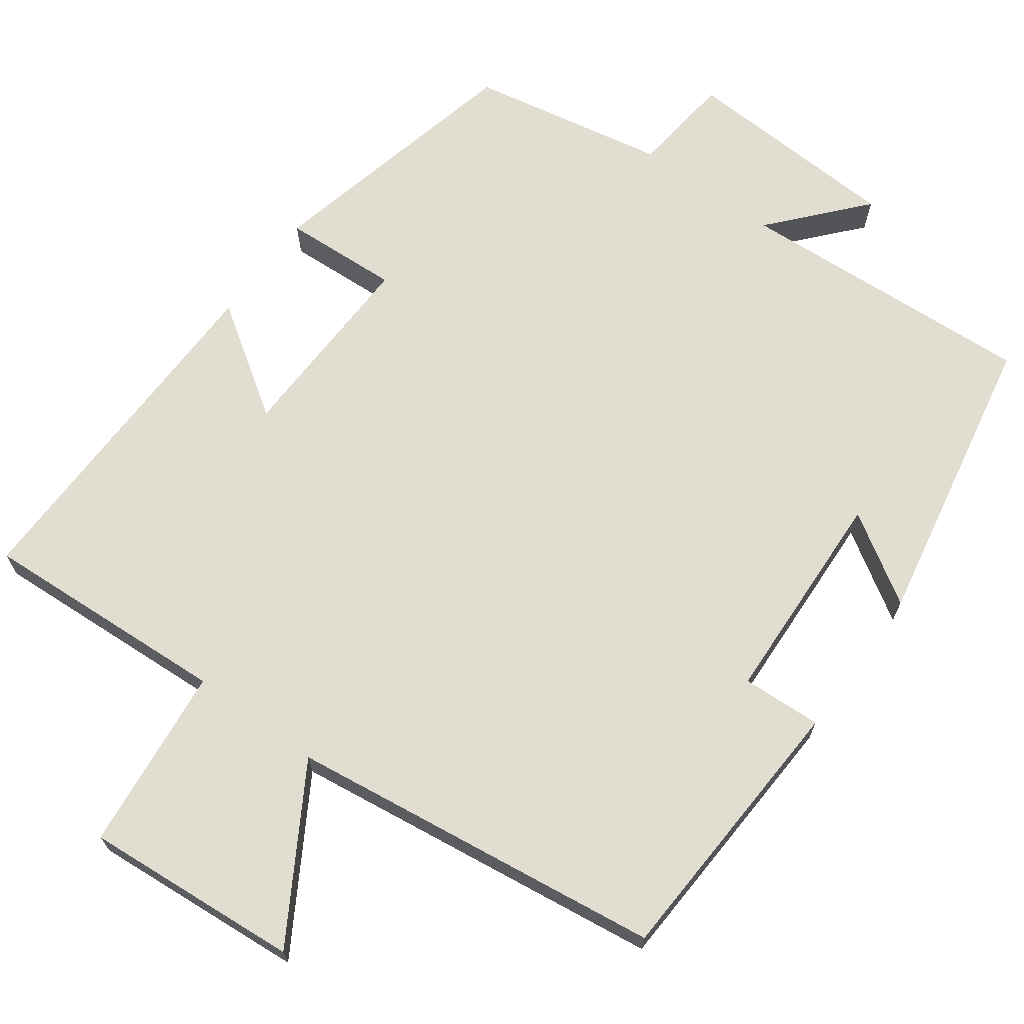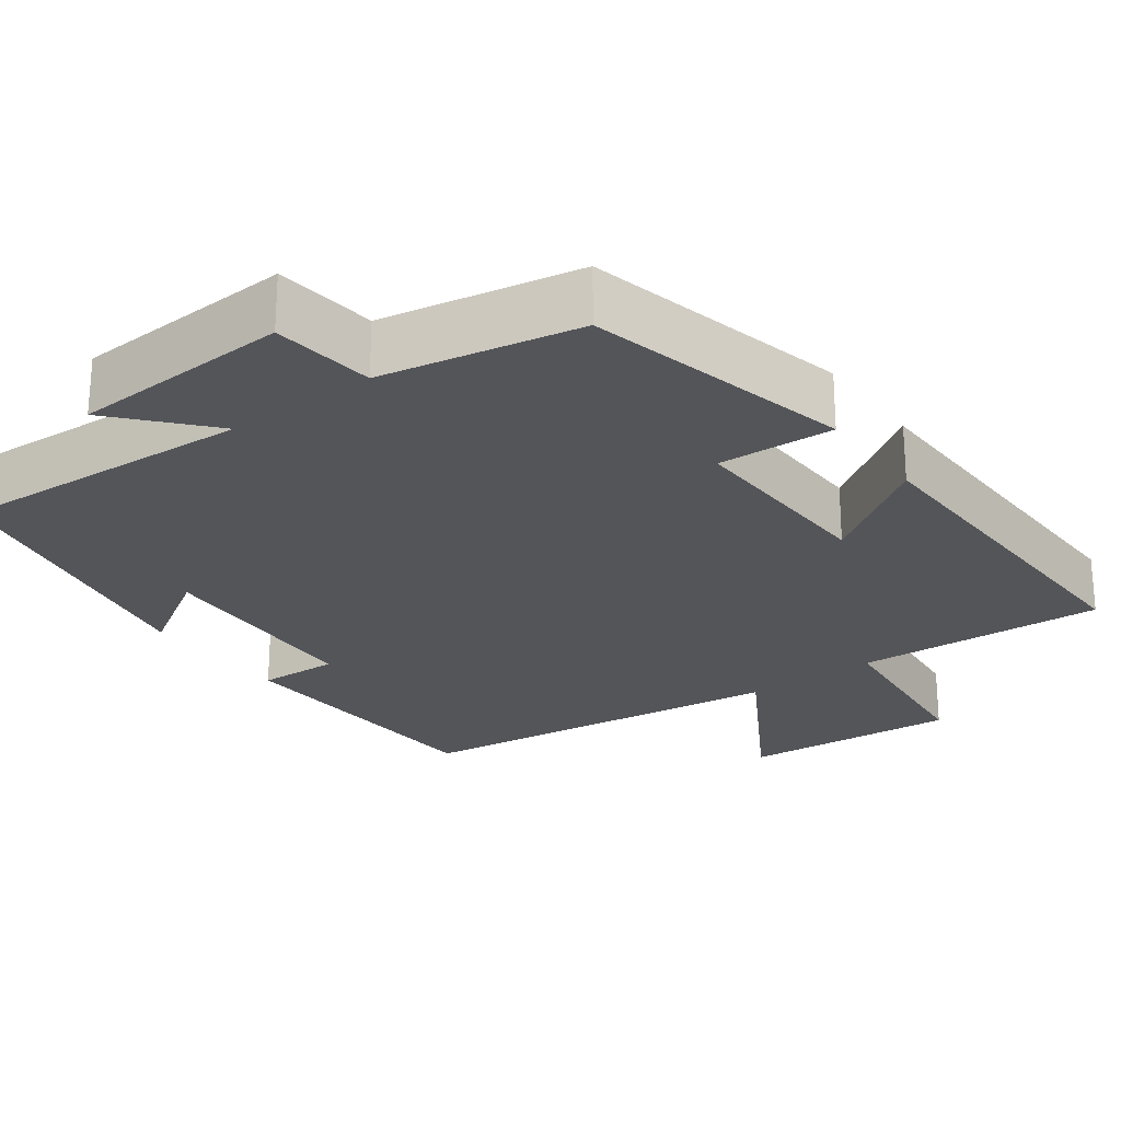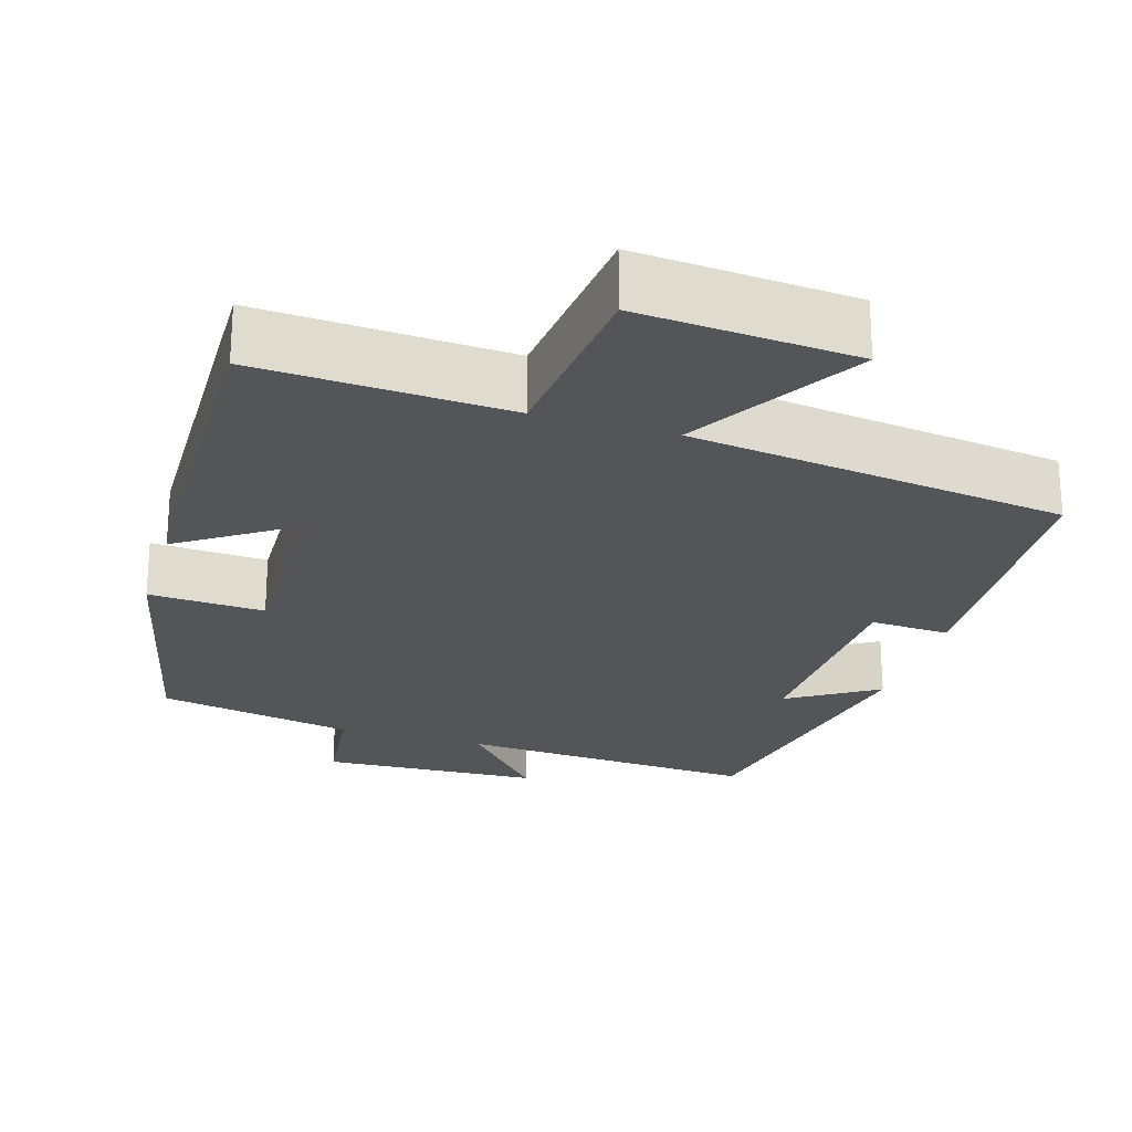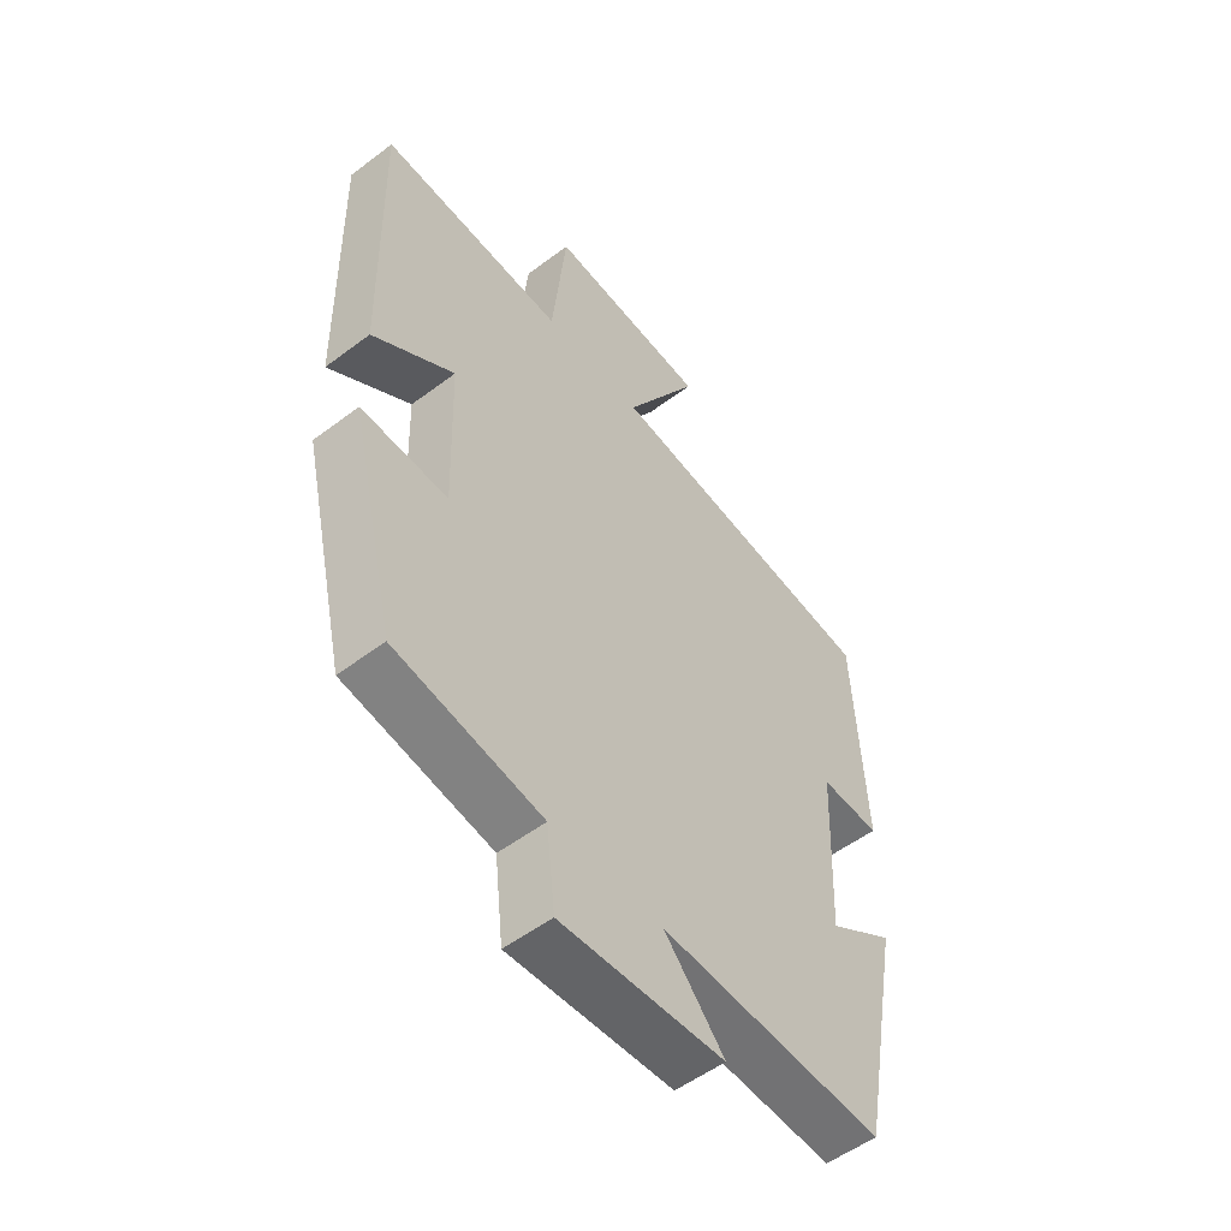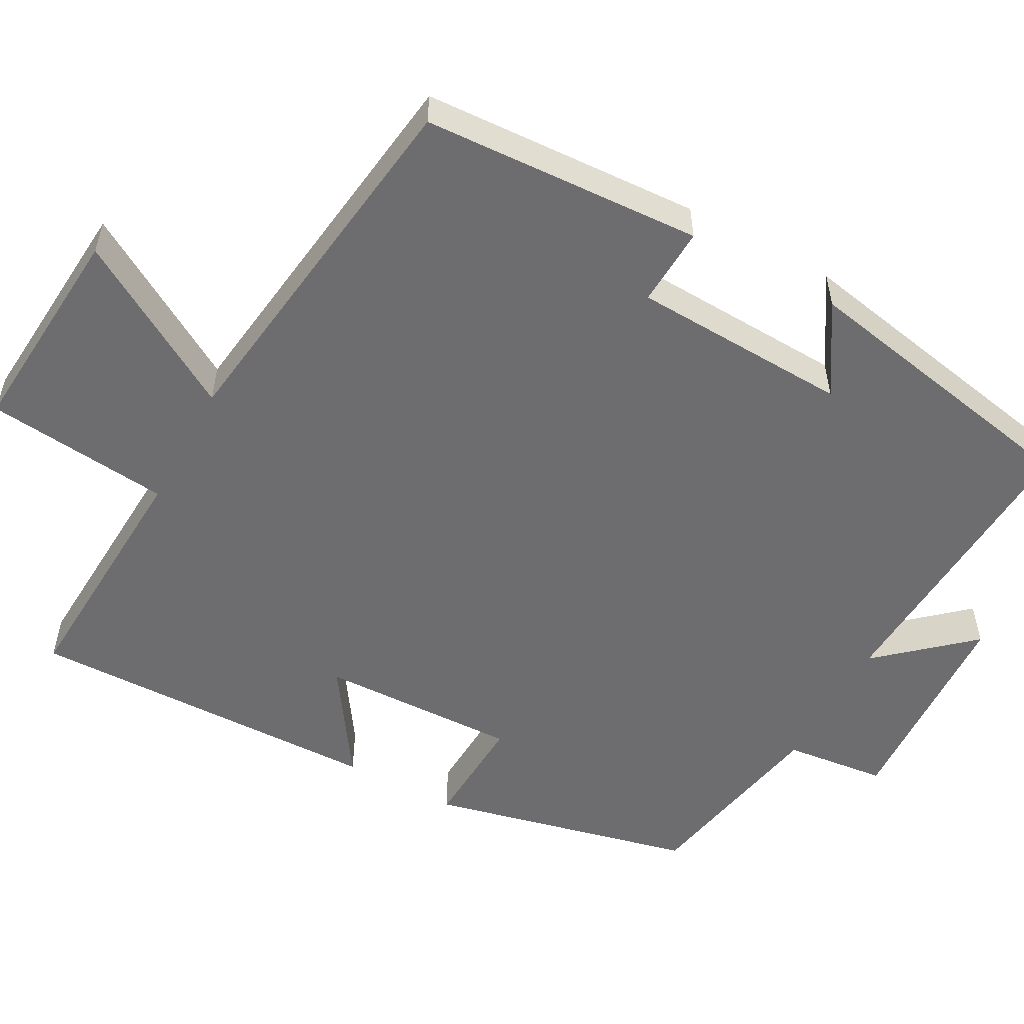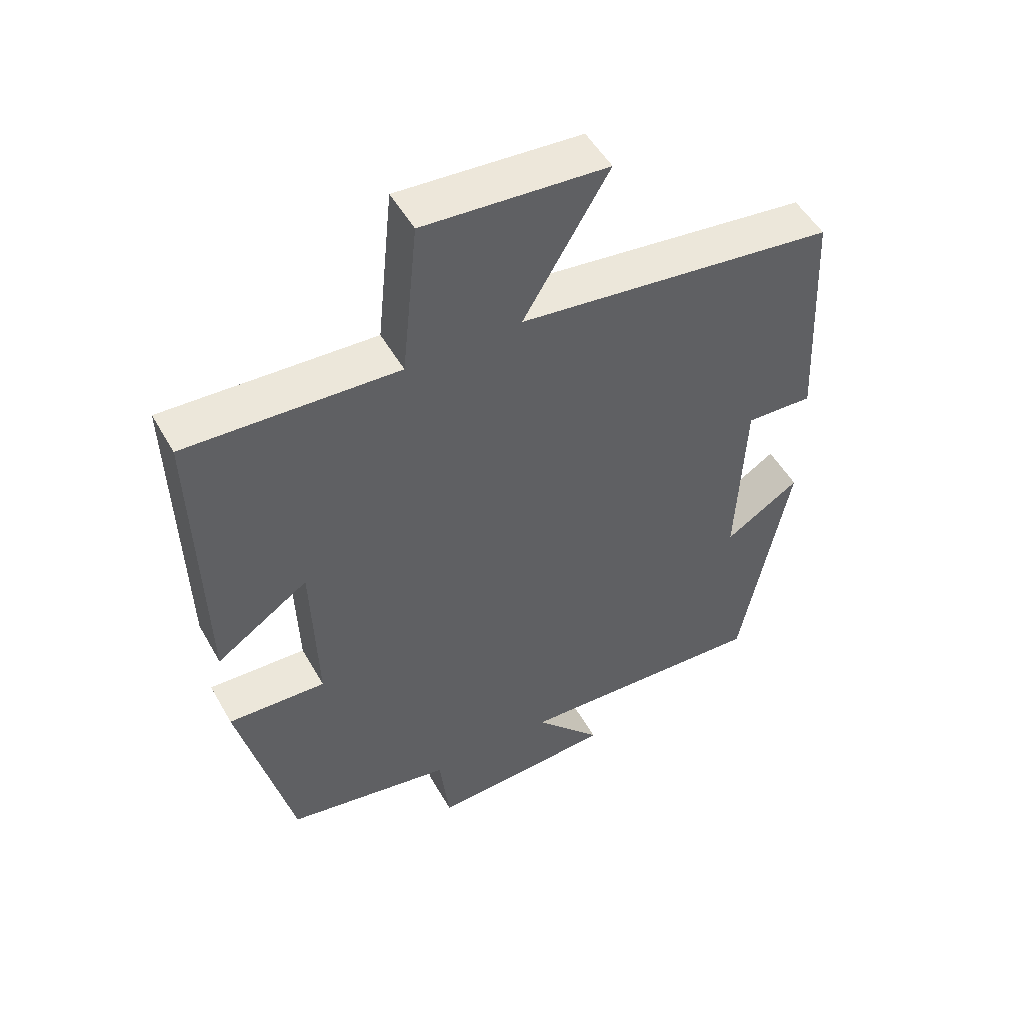
<metadata>
{"format":"obj","ext":"obj","renderer":"f3d","projection":"perspective","resolution":1024,"background":"white","views":[{"elev":68.5,"azim":36.1,"up":"+Y"},{"elev":-24.7,"azim":-143.6,"up":"+Y"},{"elev":-24.1,"azim":-17.0,"up":"+Y"},{"elev":-53.3,"azim":-51.1,"up":"+Z"},{"elev":-54.1,"azim":61.4,"up":"+Y"},{"elev":51.3,"azim":-28.9,"up":"+Z"}]}
</metadata>
<code>
v 0.426 0.07 -0.523
v 0.034 0.07 -0.5
v 0.139 0.07 -0.619
v -0.147 0.07 -0.633
v -0.162 0.07 -0.5
v -0.419 0.07 -0.451
v -0.5 0.07 -0.105
v -0.349 0.07 -0.113
v -0.357 0.07 0.147
v -0.5 0.07 0.051
v -0.51 0.07 0.518
v -0.185 0.07 0.5
v -0.16 0.07 0.742
v 0.122 0.07 0.72
v -0.009 0.07 0.5
v 0.481 0.07 0.436
v 0.5 0.07 0.071
v 0.396 0.07 0.076
v 0.384 0.07 -0.208
v 0.5 0.07 -0.135
v 0.426 0 -0.523
v 0.034 0 -0.5
v 0.139 0 -0.619
v -0.147 0 -0.633
v -0.162 0 -0.5
v -0.419 0 -0.451
v -0.5 0 -0.105
v -0.349 0 -0.113
v -0.357 0 0.147
v -0.5 0 0.051
v -0.51 0 0.518
v -0.185 0 0.5
v -0.16 0 0.742
v 0.122 0 0.72
v -0.009 0 0.5
v 0.481 0 0.436
v 0.5 0 0.071
v 0.396 0 0.076
v 0.384 0 -0.208
v 0.5 0 -0.135
f 19 20 1 2
f 18 19 2
f 15 16 17 18
f 15 18 2
f 12 13 14 15
f 12 15 2
f 9 10 11 12
f 8 9 12 2
f 5 6 7 8
f 5 8 2 3
f 3 4 5
f 22 21 40 39
f 22 39 38
f 38 37 36 35
f 22 38 35
f 35 34 33 32
f 22 35 32
f 32 31 30 29
f 22 32 29 28
f 28 27 26 25
f 23 22 28 25
f 25 24 23
f 1 21 22 2
f 2 22 23 3
f 3 23 24 4
f 4 24 25 5
f 5 25 26 6
f 6 26 27 7
f 7 27 28 8
f 8 28 29 9
f 9 29 30 10
f 10 30 31 11
f 11 31 32 12
f 12 32 33 13
f 13 33 34 14
f 14 34 35 15
f 15 35 36 16
f 16 36 37 17
f 17 37 38 18
f 18 38 39 19
f 19 39 40 20
f 20 40 21 1

</code>
